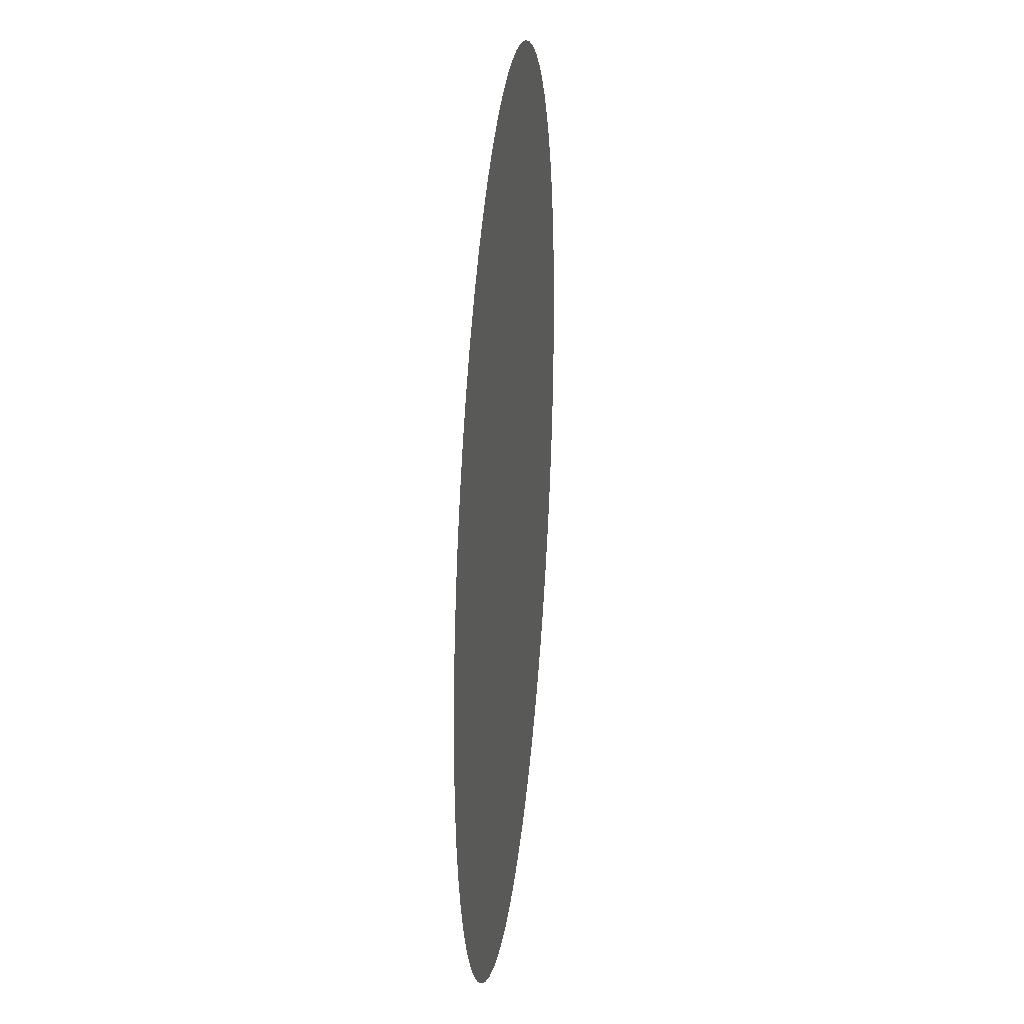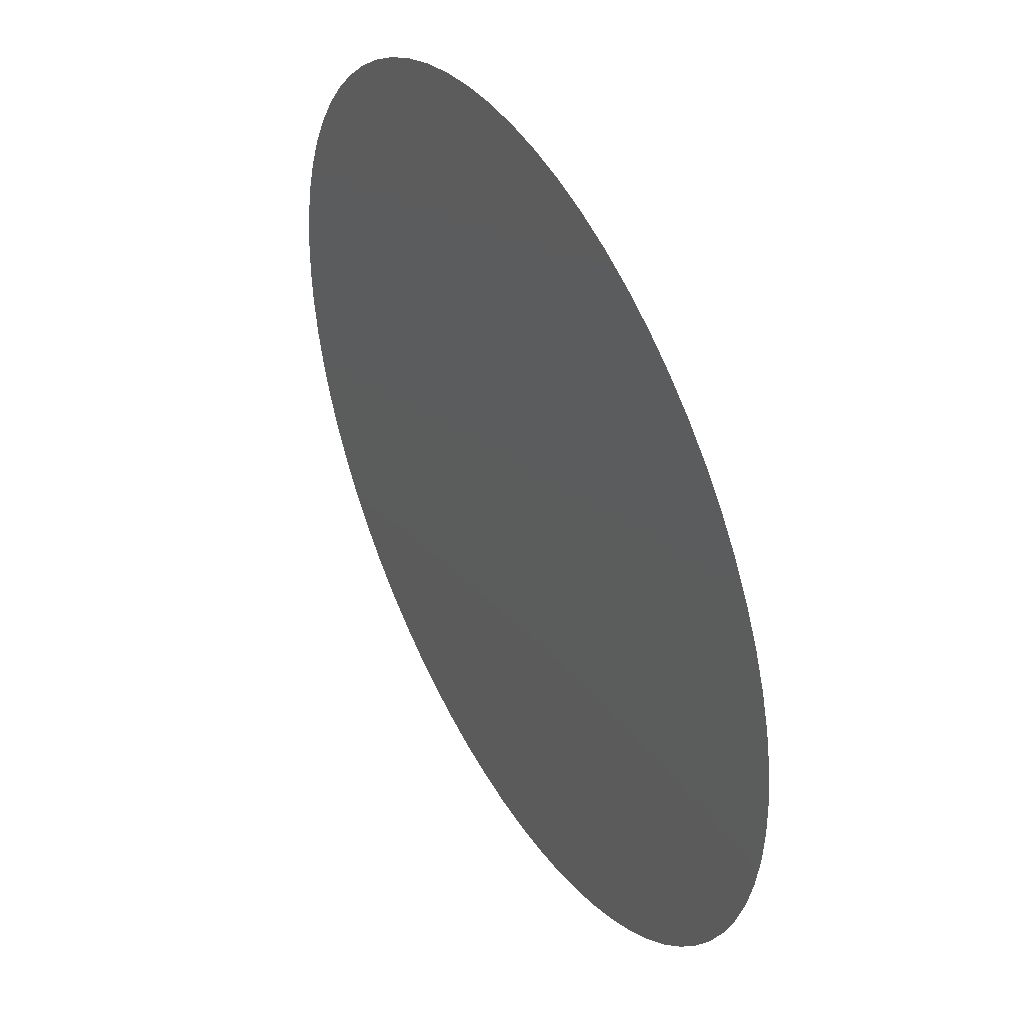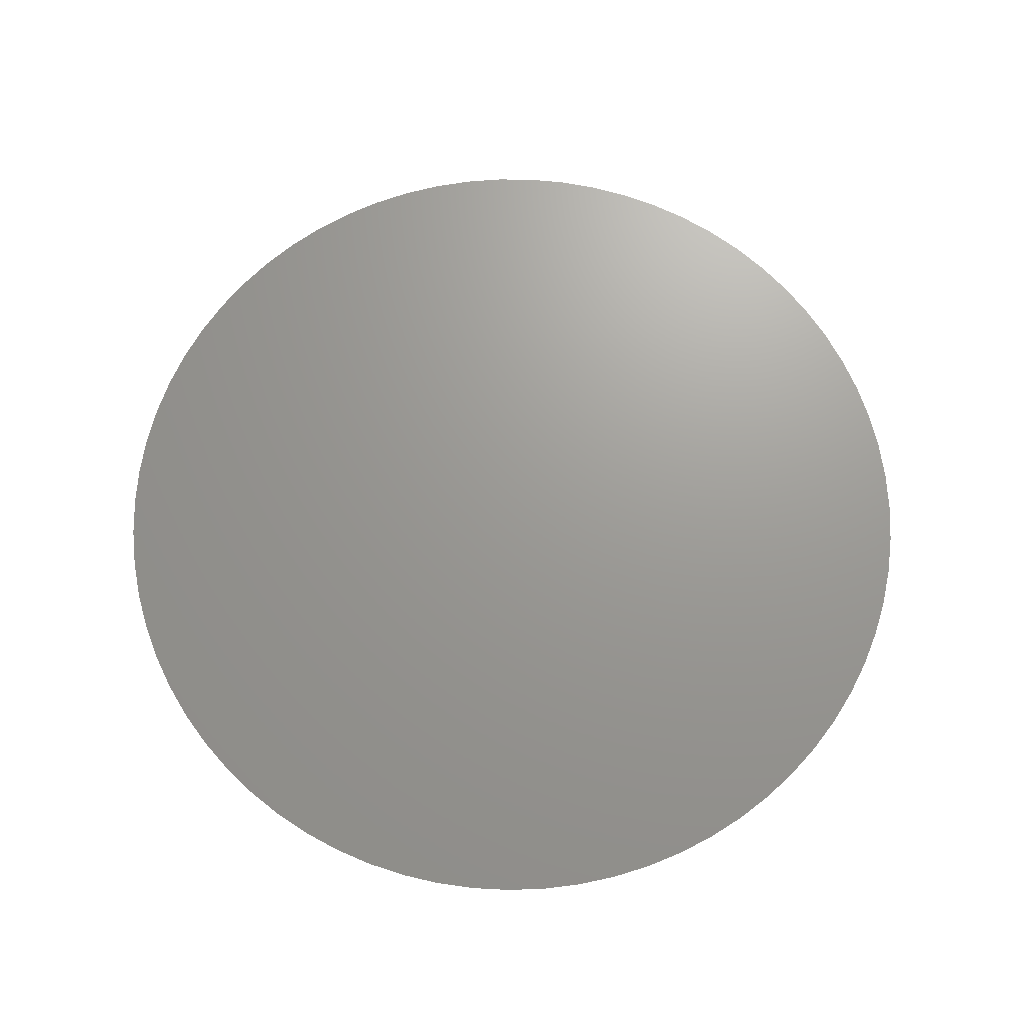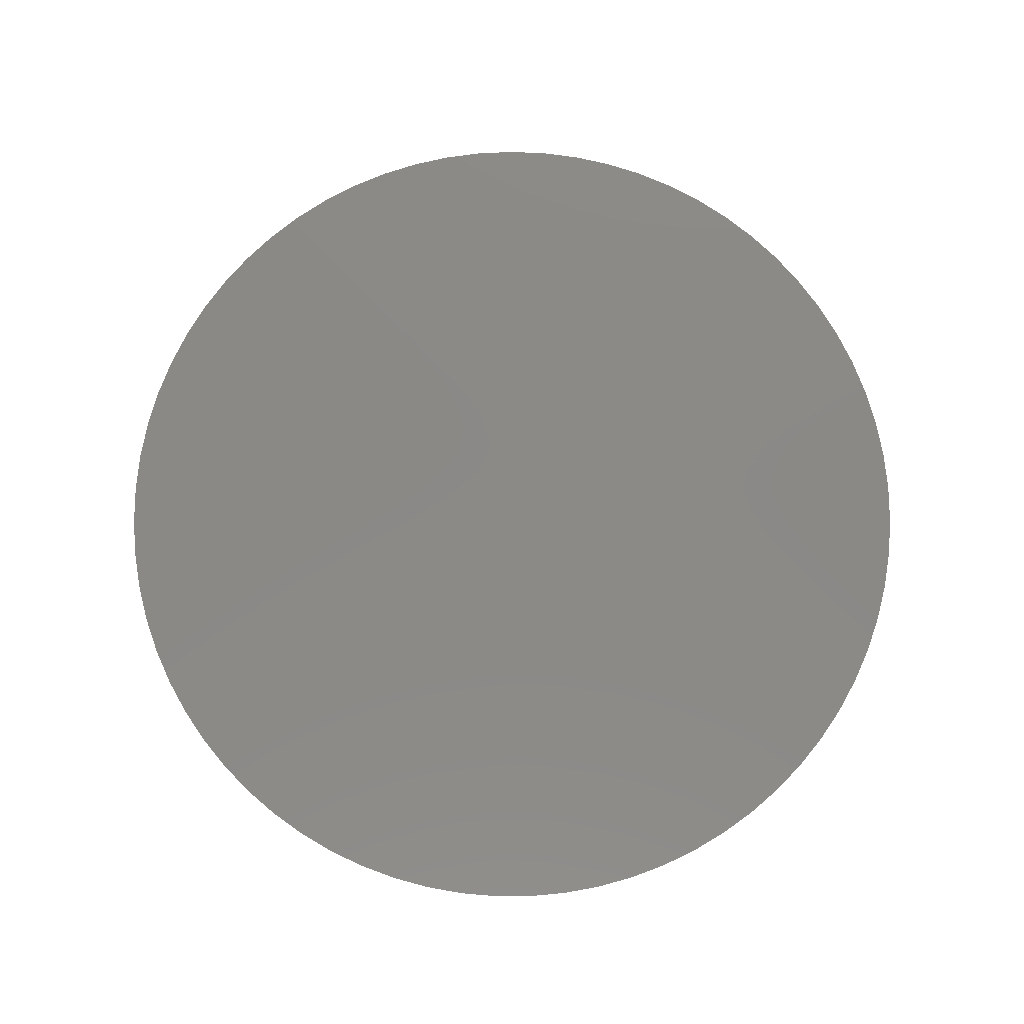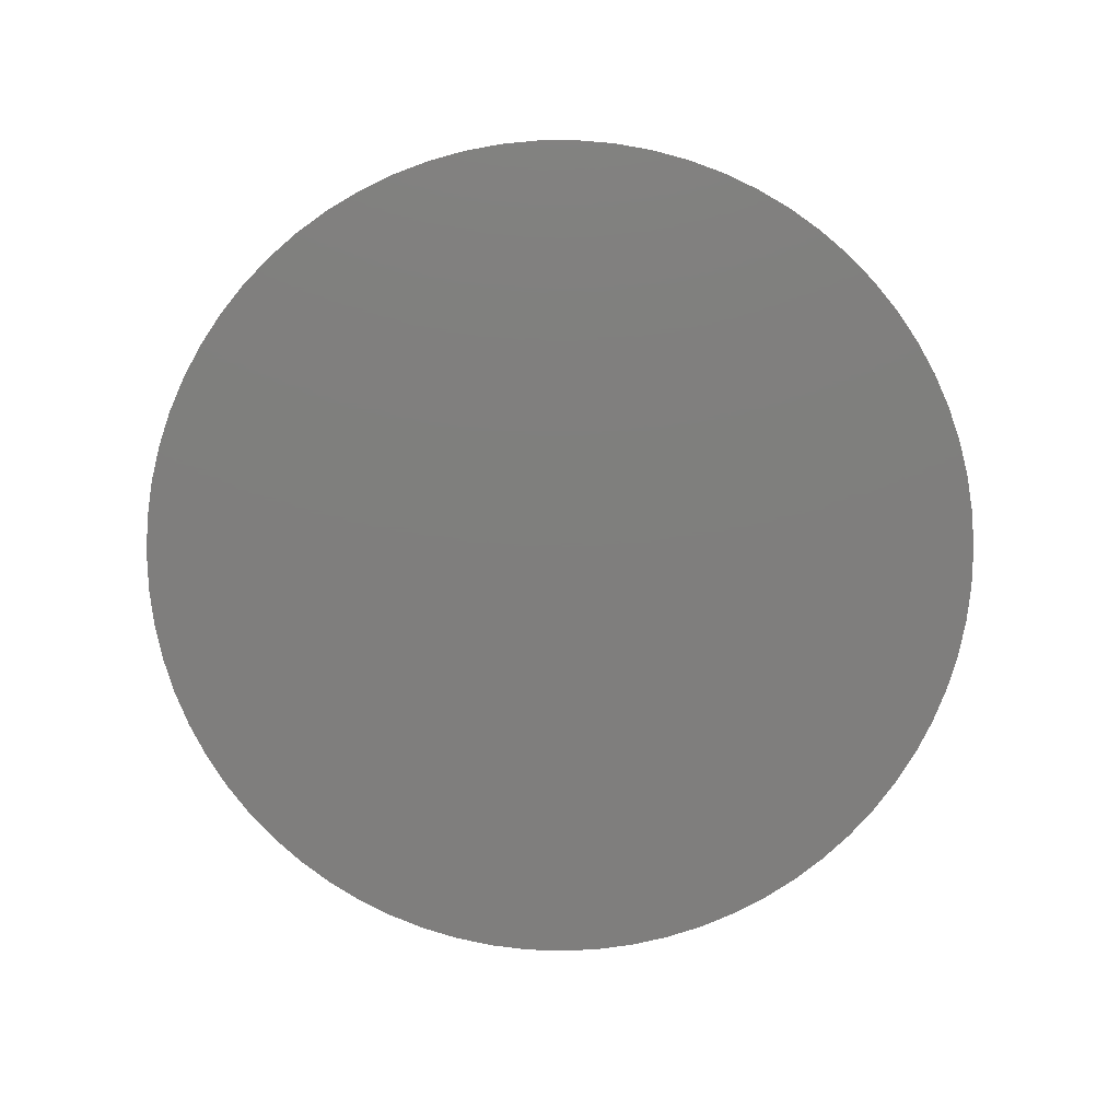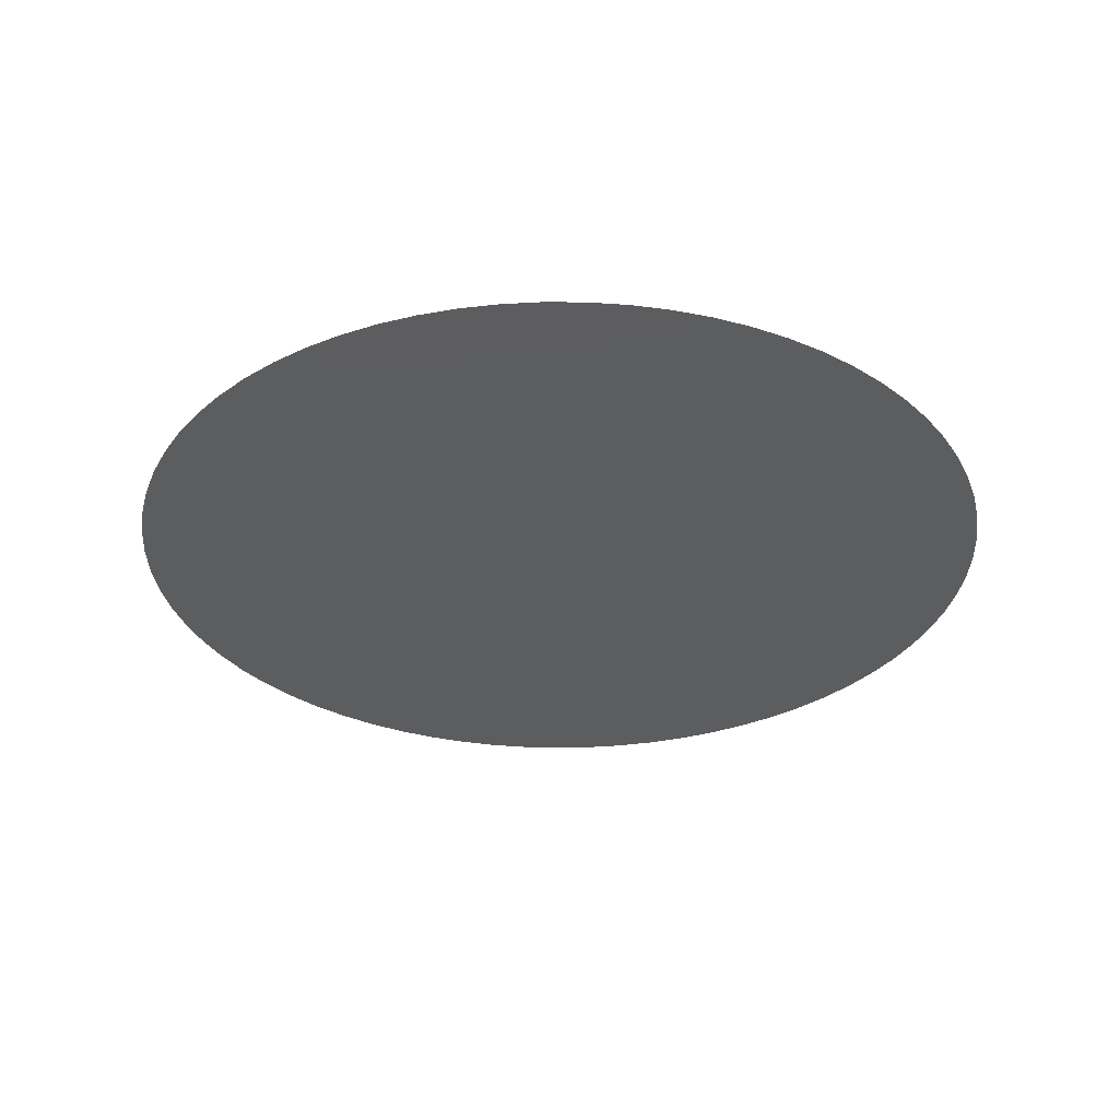
<metadata>
{"format":"stl","ext":"stl","renderer":"f3d","projection":"perspective","resolution":1024,"background":"white","views":[{"elev":27.1,"azim":96.0,"up":"+Z"},{"elev":43.1,"azim":-119.0,"up":"+Z"},{"elev":69.5,"azim":0.5,"up":"+Y"},{"elev":79.8,"azim":164.7,"up":"+Y"},{"elev":-78.5,"azim":23.1,"up":"+Y"},{"elev":-31.8,"azim":88.1,"up":"+Y"}]}
</metadata>
<code>
# stl→obj: 71 verts, 69 faces
v -0.3128 0.51 0.4414
v -0.3927 0.51 0.6731
v -0.402 0.51 0.667
v -0.2059 0.51 0.5845
v -0.2153 0.51 0.6163
v -0.2202 0.51 0.6262
v -0.24 0.51 0.6527
v -0.2481 0.51 0.6602
v -0.4107 0.51 0.6602
v -0.2759 0.51 0.6782
v -0.2524 0.51 0.4668
v -0.244 0.51 0.474
v -0.2568 0.51 0.667
v -0.2051 0.51 0.5515
v -0.2044 0.51 0.5625
v -0.2112 0.51 0.606
v -0.2326 0.51 0.6444
v -0.4187 0.51 0.6527
v -0.2614 0.51 0.4604
v -0.2362 0.51 0.4819
v -0.2292 0.51 0.4905
v -0.2047 0.51 0.5736
v -0.226 0.51 0.6356
v -0.4261 0.51 0.6444
v -0.4327 0.51 0.6356
v -0.4385 0.51 0.6262
v -0.3675 0.51 0.4462
v -0.3349 0.51 0.4404
v -0.3239 0.51 0.4404
v -0.3019 0.51 0.4433
v -0.2913 0.51 0.4462
v -0.2809 0.51 0.45
v -0.2709 0.51 0.4548
v -0.4435 0.51 0.6163
v -0.4476 0.51 0.606
v -0.4456 0.51 0.5194
v -0.4411 0.51 0.5093
v -0.4295 0.51 0.4905
v -0.4225 0.51 0.4819
v -0.3779 0.51 0.45
v -0.3459 0.51 0.4414
v -0.223 0.51 0.4996
v -0.2081 0.51 0.5954
v -0.2068 0.51 0.5405
v -0.2661 0.51 0.6731
v -0.3727 0.51 0.6825
v -0.3829 0.51 0.6782
v -0.4541 0.51 0.5736
v -0.4543 0.51 0.5625
v -0.4536 0.51 0.5515
v -0.4519 0.51 0.5405
v -0.4492 0.51 0.5298
v -0.4148 0.51 0.474
v -0.4064 0.51 0.4668
v -0.3974 0.51 0.4604
v -0.3878 0.51 0.4548
v -0.2176 0.51 0.5093
v -0.2131 0.51 0.5194
v -0.2095 0.51 0.5298
v -0.3074 0.51 0.6883
v -0.3183 0.51 0.6898
v -0.3294 0.51 0.6903
v -0.3404 0.51 0.6898
v -0.3514 0.51 0.6883
v -0.3622 0.51 0.6859
v -0.4357 0.51 0.4996
v -0.3568 0.51 0.4433
v -0.286 0.51 0.6825
v -0.2966 0.51 0.6859
v -0.4507 0.51 0.5954
v -0.4529 0.51 0.5845
f 1 2 3
f 4 5 6
f 4 7 8
f 1 3 9
f 10 11 12
f 13 14 15
f 5 4 16
f 7 4 17
f 1 9 18
f 11 10 19
f 10 20 21
f 13 15 22
f 4 6 23
f 4 8 13
f 1 18 24
f 1 25 26
f 27 28 29
f 10 30 31
f 10 32 33
f 20 10 12
f 13 22 4
f 17 4 23
f 25 1 24
f 1 34 35
f 1 36 37
f 1 38 39
f 1 40 27
f 28 27 41
f 32 10 31
f 10 21 42
f 16 4 43
f 44 45 10
f 1 46 47
f 34 1 26
f 1 48 49
f 1 50 51
f 36 1 52
f 1 39 53
f 1 54 55
f 40 1 56
f 27 29 1
f 19 10 33
f 10 57 58
f 10 59 44
f 45 44 13
f 1 60 61
f 1 62 63
f 1 64 65
f 2 1 47
f 50 1 49
f 1 37 66
f 54 1 53
f 41 27 67
f 57 10 42
f 14 13 44
f 1 68 69
f 62 1 61
f 46 1 65
f 1 70 71
f 52 1 51
f 56 1 55
f 59 10 58
f 60 1 69
f 70 1 35
f 38 1 66
f 68 1 10
f 48 1 71
f 64 1 63
f 30 10 1

</code>
